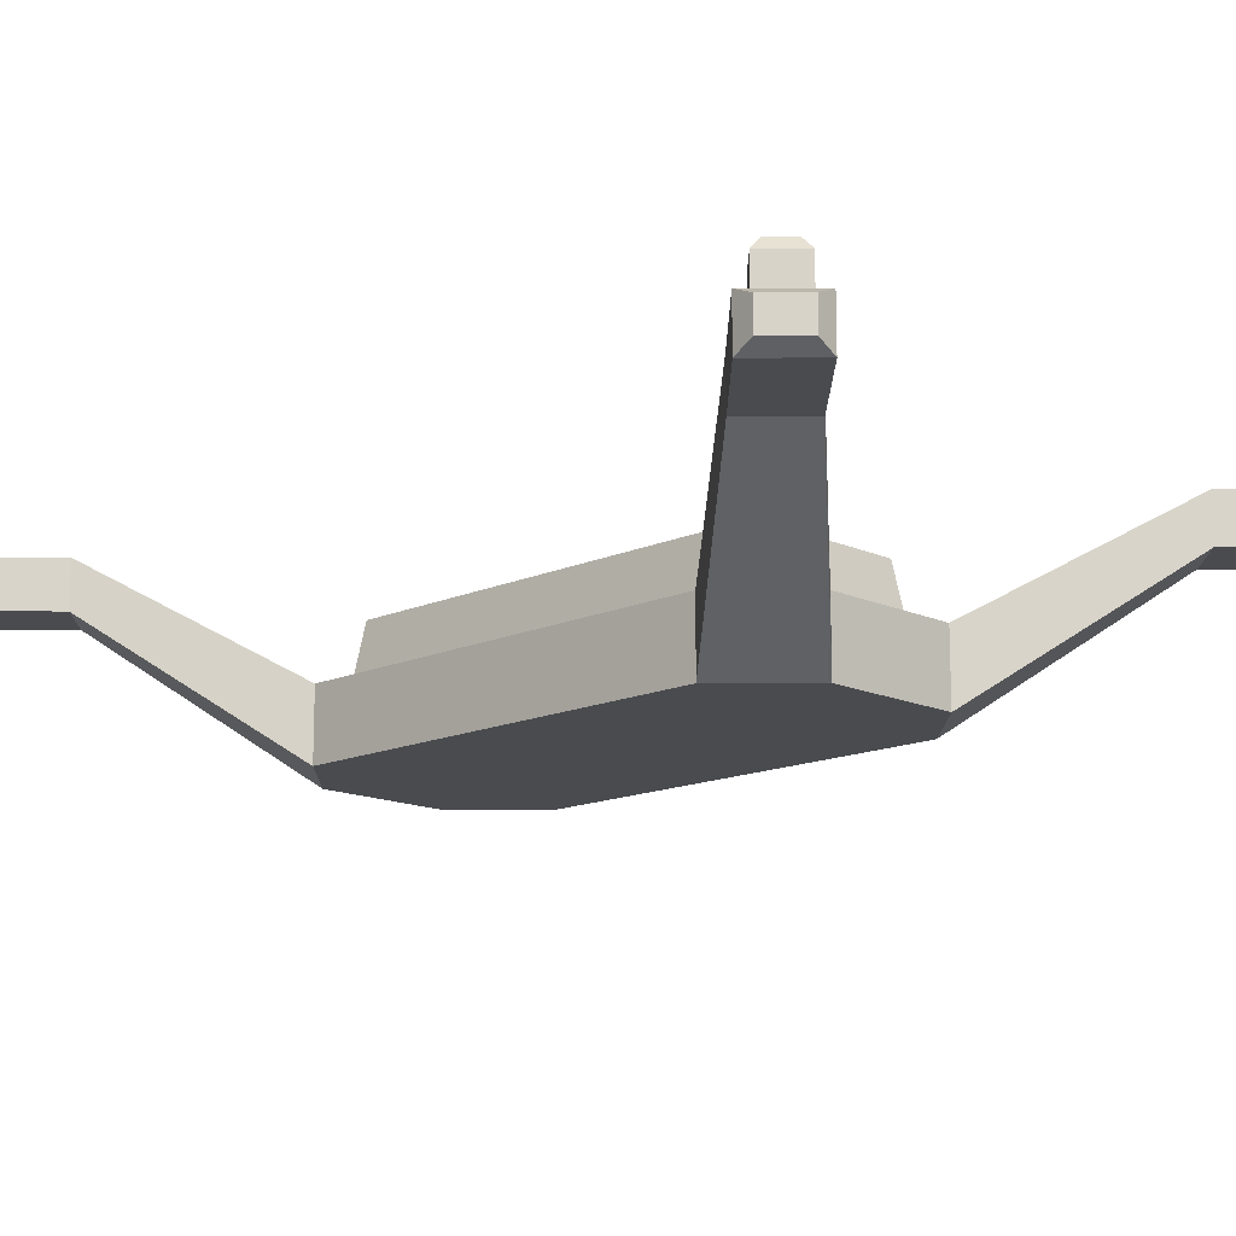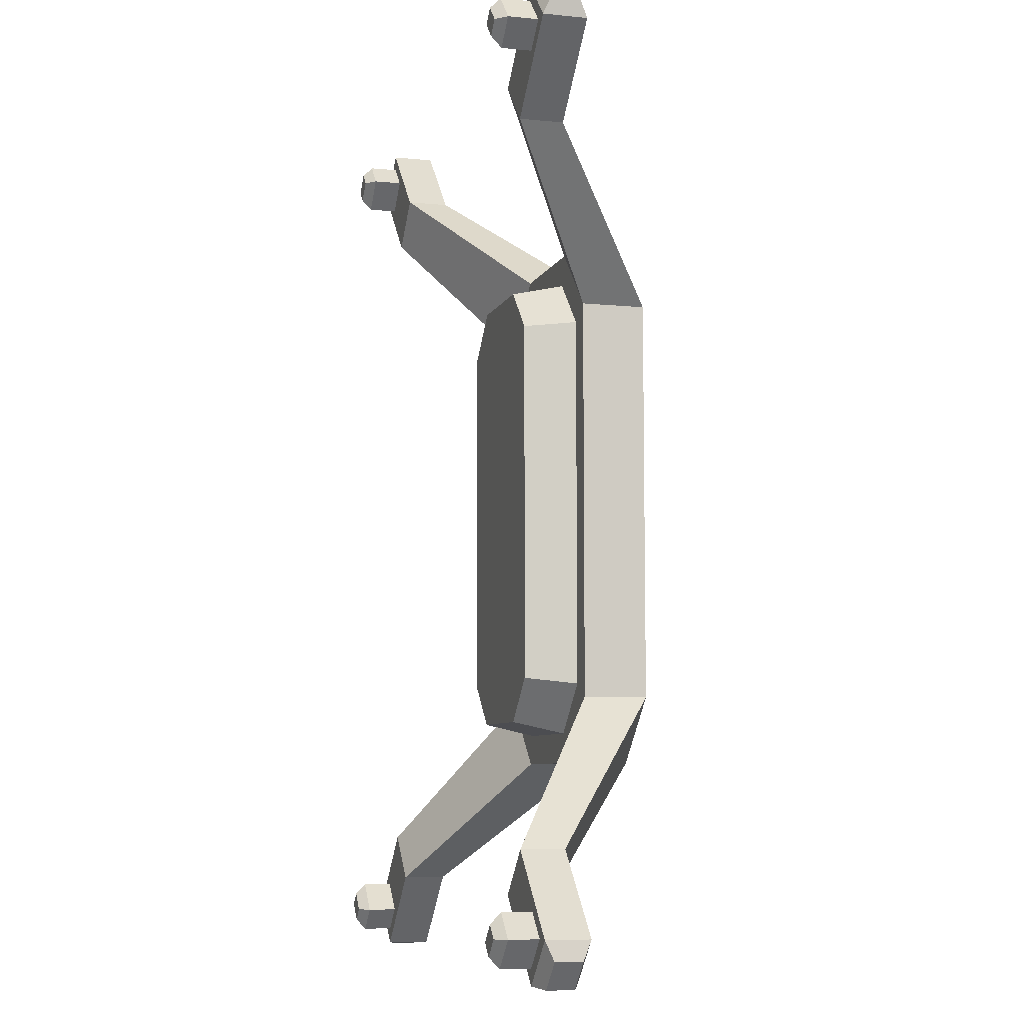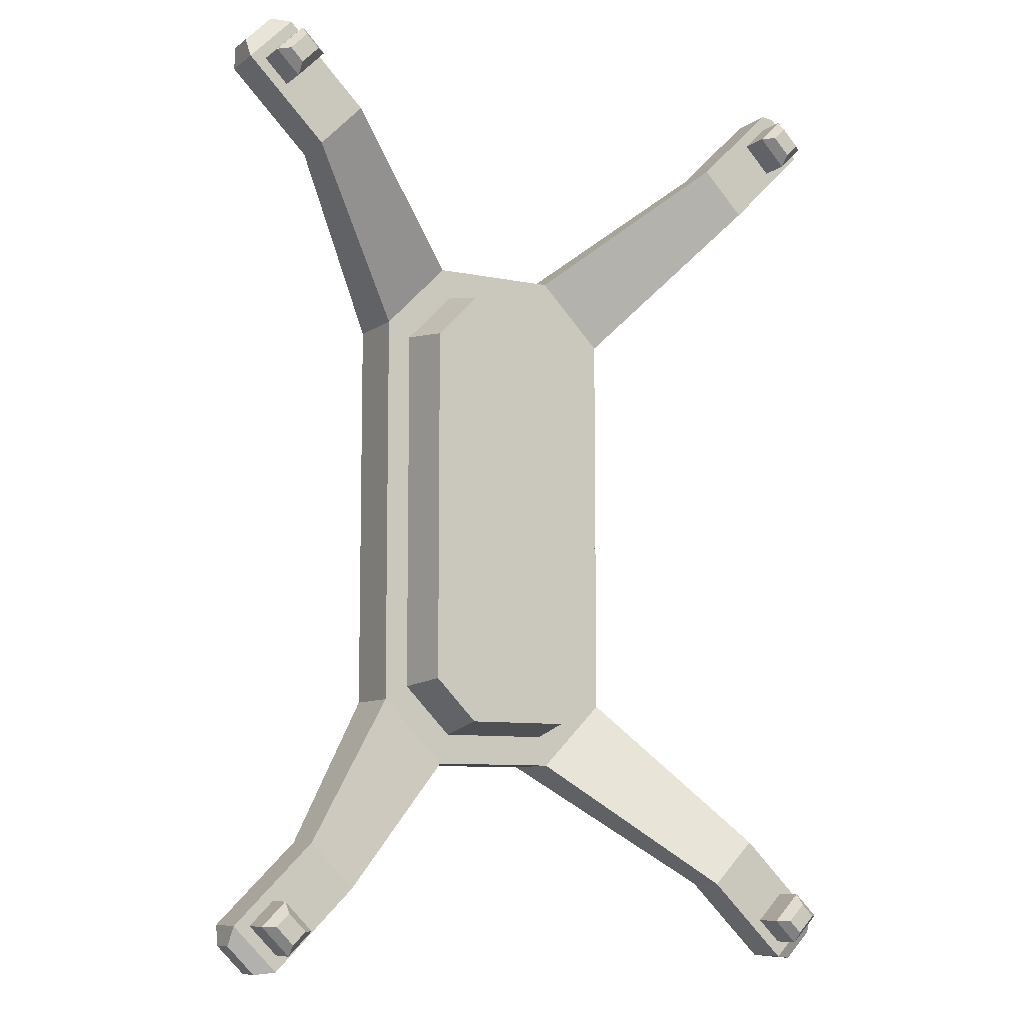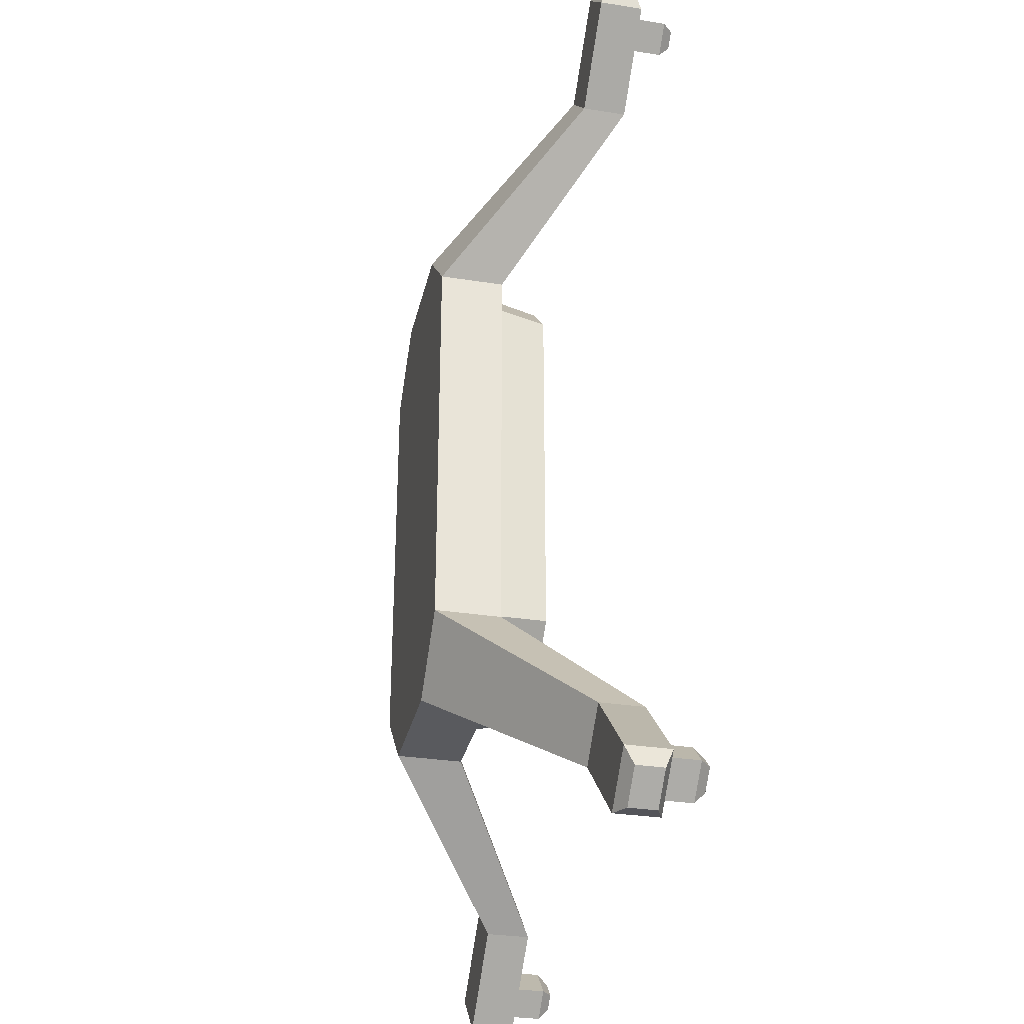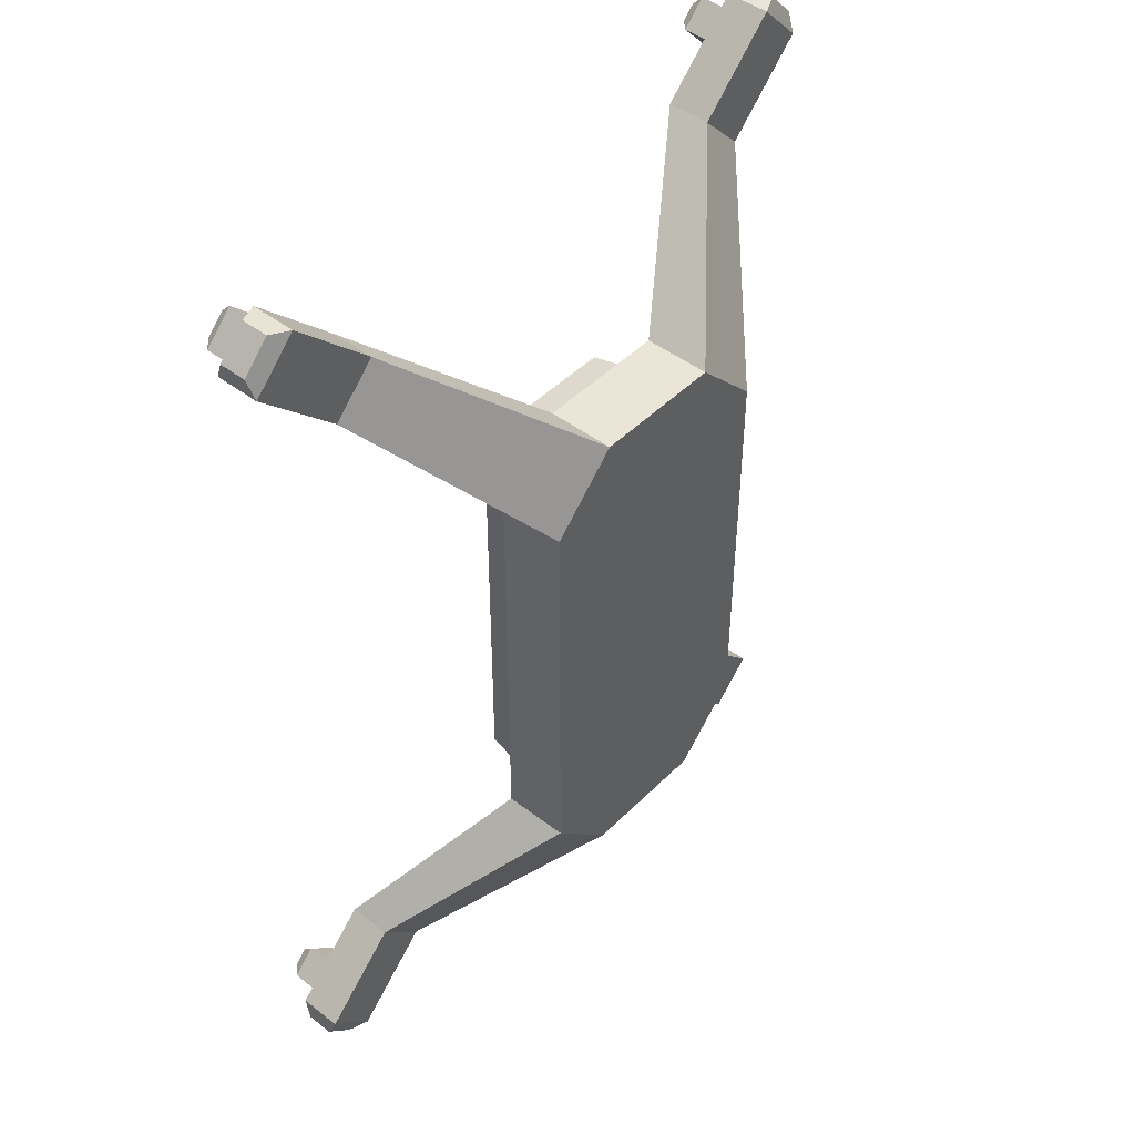
<metadata>
{"format":"obj","ext":"obj","renderer":"f3d","projection":"perspective","resolution":1024,"background":"white","views":[{"elev":-14.2,"azim":134.7,"up":"+Y"},{"elev":-7.4,"azim":-105.8,"up":"+Z"},{"elev":-8.8,"azim":150.6,"up":"+Z"},{"elev":-31.6,"azim":77.5,"up":"+Z"},{"elev":45.8,"azim":-48.6,"up":"+Z"}]}
</metadata>
<code>
o Cube_Cube.001
v 0.3035 0.005617 -1.212
v 0.1277 0.6167 -1.109
v 0.1759 0.3421 -0.5943
v 0.3035 0.005617 -0.5943
v 0.1759 0.3421 -0.3722
v 0.3035 0.005617 -0.3722
v 0.3035 0.005617 -1.006
v 0.1759 0.3421 -1.006
v -0.07595 0.3421 -1.393
v -0.03024 0.005617 -1.551
v -0.01663 0.8729 -1.082
v -0.03024 0.3421 -1.551
v 0.3035 0.3421 -1.212
v 0.3035 0.3421 -0.3722
v 0.3035 0.3421 -1.006
v 0.3035 0.3421 -0.5943
v -0.09321 0.6167 -1.334
v 0.1759 0.3421 -1.137
v 0.1277 0.6167 -0.3722
v 0.1277 0.6167 -1.006
v 0.1277 0.6167 -0.5943
v 0.7433 0.882 -2.202
v 0.9667 0.882 -1.976
v 0.9667 0.6568 -1.976
v 0.7433 0.6568 -2.202
v 1.15 0.882 -2.521
v 1.291 0.882 -2.377
v 1.374 0.6568 -2.376
v 1.15 0.6568 -2.603
v 1.249 0.8391 -2.615
v 1.387 0.8391 -2.475
v 1.387 0.6997 -2.475
v 1.249 0.6997 -2.615
v 0.855 0.882 -2.089
v 1.22 0.882 -2.449
v 1.171 0.882 -2.259
v 1.029 0.882 -2.402
v 1.1 0.882 -2.33
v 1.262 0.882 -2.49
v 1.374 0.882 -2.376
v 1.17 0.882 -2.176
v 1.15 0.882 -2.603
v 0.9469 0.882 -2.403
v 1.059 0.882 -2.289
v 1.193 1.088 -2.421
v 1.236 1.088 -2.378
v 1.171 1.088 -2.314
v 1.149 1.088 -2.465
v 1.085 1.088 -2.402
v 1.128 1.088 -2.358
v 1.22 1.035 -2.449
v 1.291 1.035 -2.377
v 1.171 1.035 -2.259
v 1.15 1.035 -2.521
v 1.029 1.035 -2.402
v 1.1 1.035 -2.33
v -1.031 0.005617 -1.212
v -0.8554 0.6167 -1.109
v -0.3638 0.3421 -1.393
v -0.3638 0.005617 -1.551
v -0.9036 0.3421 -0.5943
v -1.031 0.005617 -0.5943
v -0.9036 0.3421 -0.3722
v -1.031 0.005617 -0.3722
v -1.031 0.005617 -1.006
v -0.9036 0.3421 -1.006
v -0.6517 0.3421 -1.393
v -0.6974 0.005617 -1.551
v -0.711 0.8729 -1.082
v -0.6974 0.3421 -1.551
v -1.031 0.3421 -1.212
v -1.031 0.3421 -0.3722
v -0.3638 0.3421 -1.551
v -1.031 0.3421 -1.006
v -1.031 0.3421 -0.5943
v -0.6344 0.6167 -1.334
v -0.9036 0.3421 -1.137
v -0.8554 0.6167 -0.3722
v -0.3638 0.6167 -1.334
v -0.8554 0.6167 -1.006
v -0.8554 0.6167 -0.5943
v -1.471 0.882 -2.202
v -1.694 0.882 -1.976
v -1.694 0.6568 -1.976
v -1.471 0.6568 -2.202
v -1.877 0.882 -2.521
v -2.019 0.882 -2.377
v -2.101 0.6568 -2.376
v -1.878 0.6568 -2.603
v -1.976 0.8391 -2.615
v -2.115 0.8391 -2.475
v -2.115 0.6997 -2.475
v -1.976 0.6997 -2.615
v -1.583 0.882 -2.089
v -1.948 0.882 -2.449
v -1.898 0.882 -2.259
v -1.757 0.882 -2.402
v -1.828 0.882 -2.33
v -1.99 0.882 -2.49
v -2.101 0.882 -2.376
v -1.898 0.882 -2.176
v -1.878 0.882 -2.603
v -1.675 0.882 -2.403
v -1.786 0.882 -2.289
v -1.92 1.088 -2.421
v -1.964 1.088 -2.378
v -1.899 1.088 -2.314
v -1.877 1.088 -2.465
v -1.812 1.088 -2.402
v -1.856 1.088 -2.358
v -1.948 1.035 -2.449
v -2.019 1.035 -2.377
v -1.898 1.035 -2.259
v -1.877 1.035 -2.521
v -1.757 1.035 -2.402
v -1.828 1.035 -2.33
v 0.3035 0.005617 0.8771
v 0.1277 0.6167 0.7746
v 0.1759 0.3421 0.2595
v 0.3035 0.005617 0.2595
v 0.1759 0.3421 -0.1525
v 0.3035 0.005617 -0.1525
v 0.3035 0.005617 0.6716
v 0.1759 0.3421 0.6716
v -0.07595 0.3421 1.058
v -0.03024 0.005617 1.216
v -0.01663 0.8729 0.7862
v -0.03024 0.3421 1.216
v 0.3035 0.3421 0.8771
v 0.3035 0.3421 -0.1525
v 0.3035 0.3421 0.6716
v 0.3035 0.3421 0.2595
v -0.09321 0.6167 0.9989
v 0.1759 0.3421 0.8027
v 0.1277 0.6167 -0.1525
v 0.1277 0.6167 0.6716
v 0.1277 0.6167 0.2595
v 0.7433 0.882 1.867
v 0.9667 0.882 1.641
v 0.9667 0.6568 1.641
v 0.7433 0.6568 1.867
v 1.15 0.882 2.186
v 1.291 0.882 2.042
v 1.374 0.6568 2.042
v 1.15 0.6568 2.268
v 1.249 0.8391 2.28
v 1.387 0.8391 2.14
v 1.387 0.6997 2.14
v 1.249 0.6997 2.28
v 0.855 0.882 1.754
v 1.22 0.882 2.114
v 1.171 0.882 1.924
v 1.029 0.882 2.067
v 1.1 0.882 1.996
v 1.262 0.882 2.155
v 1.374 0.882 2.042
v 1.17 0.882 1.841
v 1.15 0.882 2.268
v 0.9469 0.882 2.068
v 1.059 0.882 1.955
v 1.193 1.088 2.087
v 1.236 1.088 2.043
v 1.171 1.088 1.979
v 1.149 1.088 2.131
v 1.085 1.088 2.067
v 1.128 1.088 2.023
v 1.22 1.035 2.114
v 1.291 1.035 2.042
v 1.171 1.035 1.924
v 1.15 1.035 2.186
v 1.029 1.035 2.067
v 1.1 1.035 1.996
v -1.031 0.005617 0.8771
v -0.8554 0.6167 0.7746
v -0.3638 0.3421 1.058
v -0.3638 0.005617 1.216
v -0.9036 0.3421 0.2595
v -1.031 0.005617 0.2595
v -0.9036 0.3421 -0.1525
v -1.031 0.005617 -0.1525
v -1.031 0.005617 0.6716
v -0.9036 0.3421 0.6716
v -0.6517 0.3421 1.058
v -0.6974 0.005617 1.216
v -0.711 0.8729 0.7862
v -0.6974 0.3421 1.216
v -1.031 0.3421 0.8771
v -1.031 0.3421 -0.1525
v -0.3638 0.3421 1.216
v -1.031 0.3421 0.6716
v -1.031 0.3421 0.2595
v -0.6344 0.6167 0.9989
v -0.9036 0.3421 0.8027
v -0.8554 0.6167 -0.1525
v -0.3638 0.6167 0.9989
v -0.8554 0.6167 0.6716
v -0.8554 0.6167 0.2595
v -1.471 0.882 1.867
v -1.694 0.882 1.641
v -1.694 0.6568 1.641
v -1.471 0.6568 1.867
v -1.877 0.882 2.186
v -2.019 0.882 2.042
v -2.101 0.6568 2.042
v -1.878 0.6568 2.268
v -1.976 0.8391 2.28
v -2.115 0.8391 2.14
v -2.115 0.6997 2.14
v -1.976 0.6997 2.28
v -1.583 0.882 1.754
v -1.948 0.882 2.114
v -1.898 0.882 1.924
v -1.757 0.882 2.067
v -1.828 0.882 1.996
v -1.99 0.882 2.155
v -2.101 0.882 2.042
v -1.898 0.882 1.841
v -1.878 0.882 2.268
v -1.675 0.882 2.068
v -1.786 0.882 1.955
v -1.92 1.088 2.087
v -1.964 1.088 2.043
v -1.899 1.088 1.979
v -1.877 1.088 2.131
v -1.812 1.088 2.067
v -1.856 1.088 2.023
v -1.948 1.035 2.114
v -2.019 1.035 2.042
v -1.898 1.035 1.924
v -1.877 1.035 2.186
v -1.757 1.035 2.067
v -1.828 1.035 1.996
f 12 22 25
f 9 18 13
f 80 21 20
f 17 2 18
f 160 139 150
f 25 29 28
f 10 25 24
f 13 34 12
f 13 1 24
f 29 33 32
f 43 42 29
f 28 40 41
f 31 32 33
f 39 31 30
f 29 42 30
f 28 32 31
f 27 39 35
f 27 52 53
f 36 41 40
f 26 42 43
f 34 41 44
f 47 45 50
f 37 44 38
f 46 51 45
f 37 55 54
f 50 56 47
f 47 53 52
f 48 54 55
f 38 56 55
f 85 82 70
f 188 72 180
f 67 70 71
f 76 67 77
f 88 89 85
f 84 85 68
f 94 83 71
f 71 83 84
f 92 93 89
f 89 103 85
f 101 88 84
f 93 92 91
f 91 100 99
f 89 93 90
f 91 92 88
f 116 113 98
f 113 112 87
f 114 95 111
f 100 101 96
f 103 102 86
f 26 51 35
f 109 105 110
f 109 110 116
f 111 105 108
f 114 115 97
f 199 217 220
f 112 113 107
f 115 114 108
f 97 98 104
f 141 138 128
f 121 5 135
f 177 179 191
f 125 128 129
f 125 175 189
f 9 73 59
f 133 125 134
f 133 195 175
f 78 81 63
f 144 145 141
f 117 140 141
f 150 139 129
f 129 139 140
f 148 149 145
f 145 159 141
f 157 144 140
f 149 148 147
f 147 156 155
f 145 149 146
f 147 148 144
f 155 151 142
f 169 168 143
f 153 154 160
f 156 157 152
f 159 158 142
f 172 169 154
f 165 161 166
f 172 166 163
f 167 161 164
f 170 171 153
f 202 227 211
f 168 169 163
f 171 170 164
f 170 151 167
f 186 198 201
f 12 60 73
f 4 65 7
f 183 193 187
f 124 132 119
f 192 174 193
f 17 59 79
f 201 205 204
f 173 184 201
f 187 210 186
f 187 173 200
f 205 209 208
f 219 218 205
f 204 216 217
f 207 208 209
f 215 207 206
f 205 218 206
f 204 208 207
f 101 83 94
f 203 228 229
f 213 220 214
f 212 217 216
f 202 218 219
f 214 232 231
f 223 221 226
f 225 232 226
f 222 227 221
f 213 231 230
f 203 215 211
f 223 229 228
f 224 230 231
f 99 95 86
f 122 6 130
f 126 189 176
f 10 12 25
f 12 9 13
f 2 17 20
f 79 76 80
f 81 78 19
f 76 58 80
f 80 81 21
f 194 197 135
f 196 174 192
f 192 195 196
f 133 118 136
f 136 137 196
f 135 19 78
f 20 17 79
f 19 21 81
f 133 136 195
f 196 195 136
f 78 194 135
f 20 79 80
f 137 197 196
f 197 137 135
f 9 17 18
f 150 138 160
f 160 157 139
f 138 159 160
f 24 25 28
f 1 10 24
f 22 12 34
f 13 23 34
f 23 13 24
f 28 29 32
f 29 25 43
f 22 43 25
f 41 23 24
f 24 28 41
f 30 31 33
f 30 42 39
f 39 40 31
f 33 29 30
f 40 28 31
f 26 35 39
f 27 40 39
f 39 42 26
f 36 27 53
f 27 36 40
f 37 26 43
f 43 22 44
f 34 23 41
f 44 22 34
f 49 50 45
f 47 46 45
f 45 48 49
f 36 38 44
f 37 43 44
f 44 41 36
f 48 45 51
f 46 52 51
f 51 54 48
f 26 37 54
f 50 49 56
f 53 47 56
f 55 56 49
f 46 47 52
f 49 48 55
f 55 37 38
f 38 36 53
f 53 56 38
f 68 85 70
f 57 65 74
f 62 64 72
f 180 178 191
f 181 173 187
f 187 190 181
f 191 188 180
f 72 75 62
f 74 71 57
f 65 62 74
f 178 181 191
f 190 191 181
f 75 74 62
f 64 180 72
f 77 67 71
f 58 76 77
f 84 88 85
f 57 84 68
f 71 70 94
f 82 94 70
f 57 71 84
f 88 92 89
f 82 85 103
f 89 102 103
f 84 83 101
f 101 100 88
f 90 93 91
f 99 102 90
f 90 91 99
f 102 89 90
f 100 91 88
f 98 97 115
f 115 116 98
f 113 96 98
f 96 113 87
f 112 111 95
f 114 86 95
f 95 87 112
f 87 100 96
f 97 103 86
f 27 35 51
f 26 54 51
f 51 52 27
f 107 110 105
f 109 108 105
f 105 106 107
f 113 116 107
f 115 109 116
f 110 107 116
f 111 112 106
f 108 114 111
f 106 105 111
f 86 114 97
f 219 198 220
f 210 199 220
f 220 198 210
f 106 112 107
f 109 115 108
f 101 104 96
f 103 97 104
f 98 96 104
f 126 141 128
f 21 19 5
f 2 20 8
f 8 18 2
f 5 3 21
f 119 121 137
f 134 124 118
f 136 118 124
f 19 135 5
f 137 136 124
f 124 119 137
f 3 8 21
f 20 21 8
f 137 121 135
f 71 74 77
f 75 72 63
f 188 191 179
f 190 187 193
f 182 177 190
f 190 193 182
f 72 188 179
f 77 74 66
f 179 63 72
f 66 74 75
f 63 61 75
f 190 177 191
f 66 75 61
f 134 125 129
f 186 189 183
f 128 125 189
f 175 183 189
f 67 59 73
f 9 12 73
f 73 70 67
f 118 133 134
f 183 175 192
f 125 133 175
f 195 192 175
f 66 61 81
f 63 179 194
f 177 182 197
f 193 174 182
f 197 194 179
f 174 196 182
f 179 177 197
f 77 66 58
f 80 58 66
f 194 78 63
f 81 80 66
f 61 63 81
f 196 197 182
f 140 144 141
f 126 117 141
f 129 128 150
f 138 150 128
f 117 129 140
f 144 148 145
f 138 141 159
f 145 158 159
f 140 139 157
f 157 156 144
f 146 149 147
f 155 158 146
f 146 147 155
f 158 145 146
f 156 147 144
f 155 156 143
f 142 158 155
f 143 151 155
f 152 169 143
f 157 160 152
f 159 153 160
f 154 152 160
f 143 156 152
f 153 159 142
f 154 153 171
f 171 172 154
f 169 152 154
f 163 166 161
f 165 164 161
f 161 162 163
f 172 171 165
f 163 169 172
f 172 165 166
f 167 168 162
f 164 170 167
f 162 161 167
f 142 170 153
f 203 211 227
f 202 230 227
f 227 228 203
f 162 168 163
f 165 171 164
f 168 167 151
f 170 142 151
f 151 143 168
f 184 186 201
f 70 73 60
f 12 10 60
f 60 68 70
f 60 10 7
f 1 7 10
f 4 6 64
f 122 120 180
f 123 117 126
f 126 176 123
f 184 173 181
f 181 178 123
f 180 64 6
f 62 65 4
f 57 68 65
f 60 7 65
f 6 122 180
f 123 176 181
f 184 181 176
f 64 62 4
f 68 60 65
f 120 178 180
f 178 120 123
f 186 183 187
f 3 5 14
f 13 18 15
f 8 3 15
f 121 119 132
f 124 134 131
f 129 131 134
f 132 130 121
f 14 16 3
f 15 18 8
f 3 16 15
f 124 131 132
f 130 14 121
f 5 121 14
f 183 192 193
f 76 79 59
f 17 9 59
f 59 67 76
f 200 201 204
f 200 173 201
f 198 186 210
f 187 199 210
f 199 187 200
f 204 205 208
f 205 201 219
f 198 219 201
f 217 199 200
f 200 204 217
f 206 207 209
f 206 218 215
f 215 216 207
f 209 205 206
f 216 204 207
f 94 82 104
f 104 101 94
f 82 103 104
f 212 203 229
f 212 214 220
f 213 219 220
f 220 217 212
f 203 212 216
f 213 202 219
f 231 213 214
f 214 212 229
f 229 232 214
f 225 226 221
f 223 222 221
f 221 224 225
f 223 226 232
f 225 231 232
f 232 229 223
f 224 221 227
f 222 228 227
f 227 230 224
f 202 213 230
f 202 211 215
f 203 216 215
f 215 218 202
f 222 223 228
f 225 224 231
f 99 100 87
f 86 102 99
f 87 95 99
f 13 15 7
f 16 14 6
f 130 132 120
f 131 129 117
f 117 123 131
f 120 122 130
f 6 4 16
f 7 1 13
f 15 16 7
f 132 131 120
f 123 120 131
f 4 7 16
f 14 130 6
f 184 176 189
f 126 128 189
f 189 186 184

</code>
